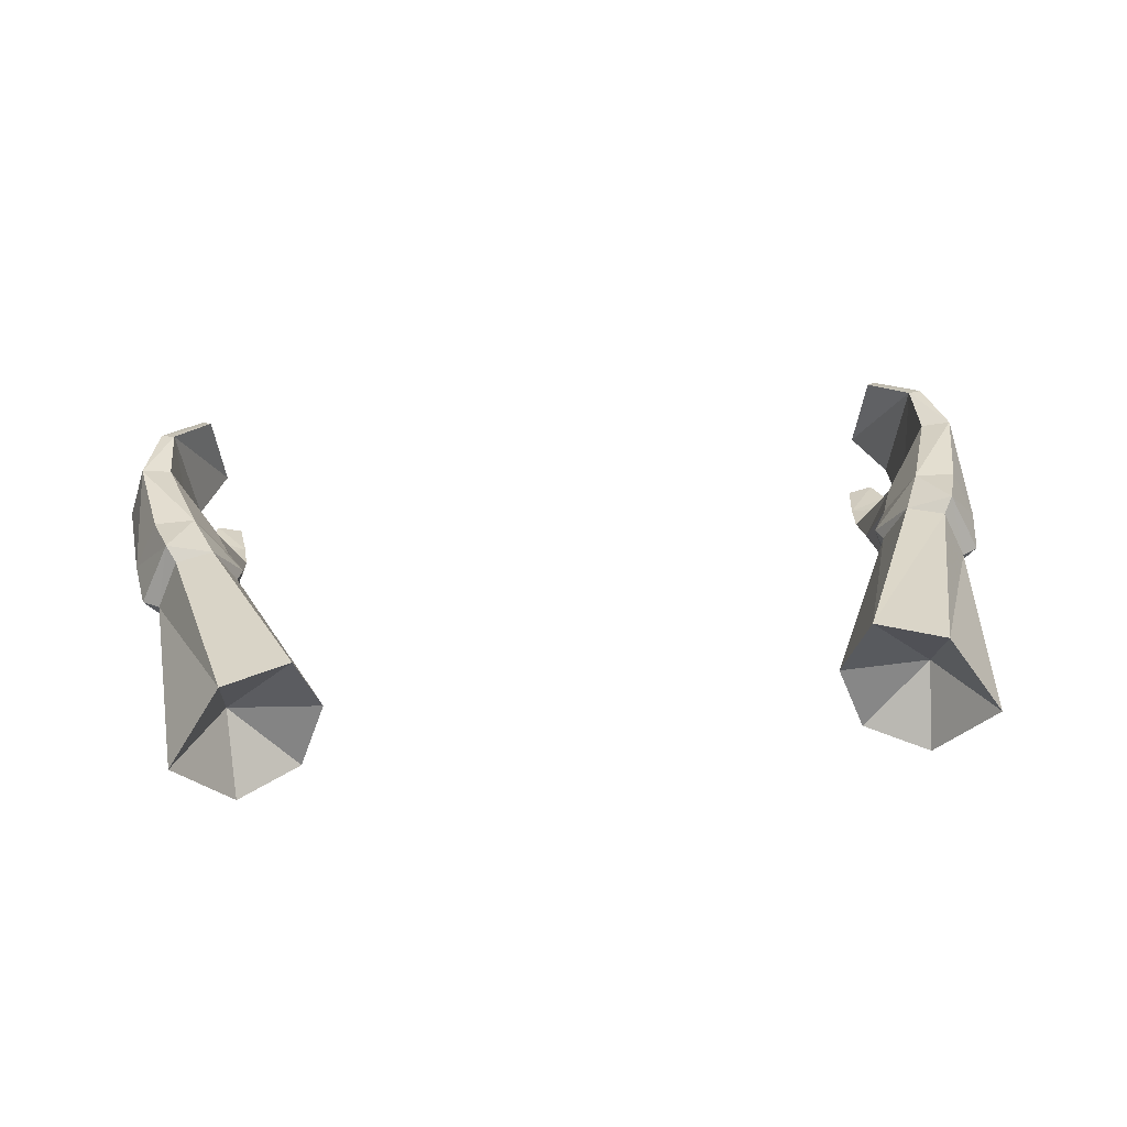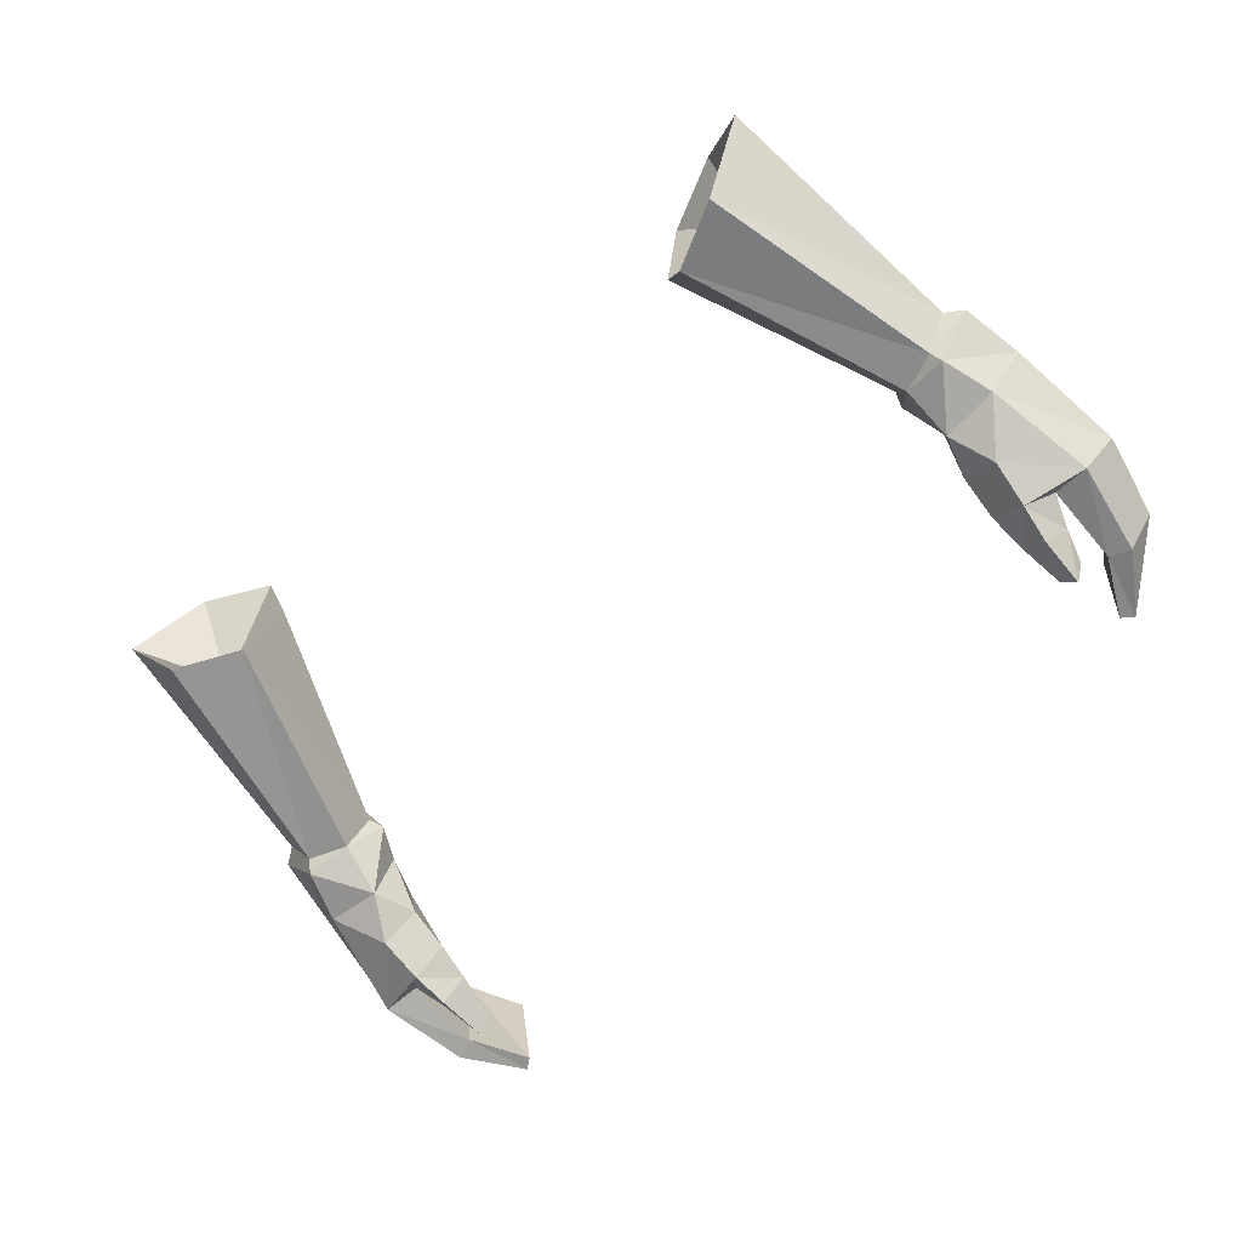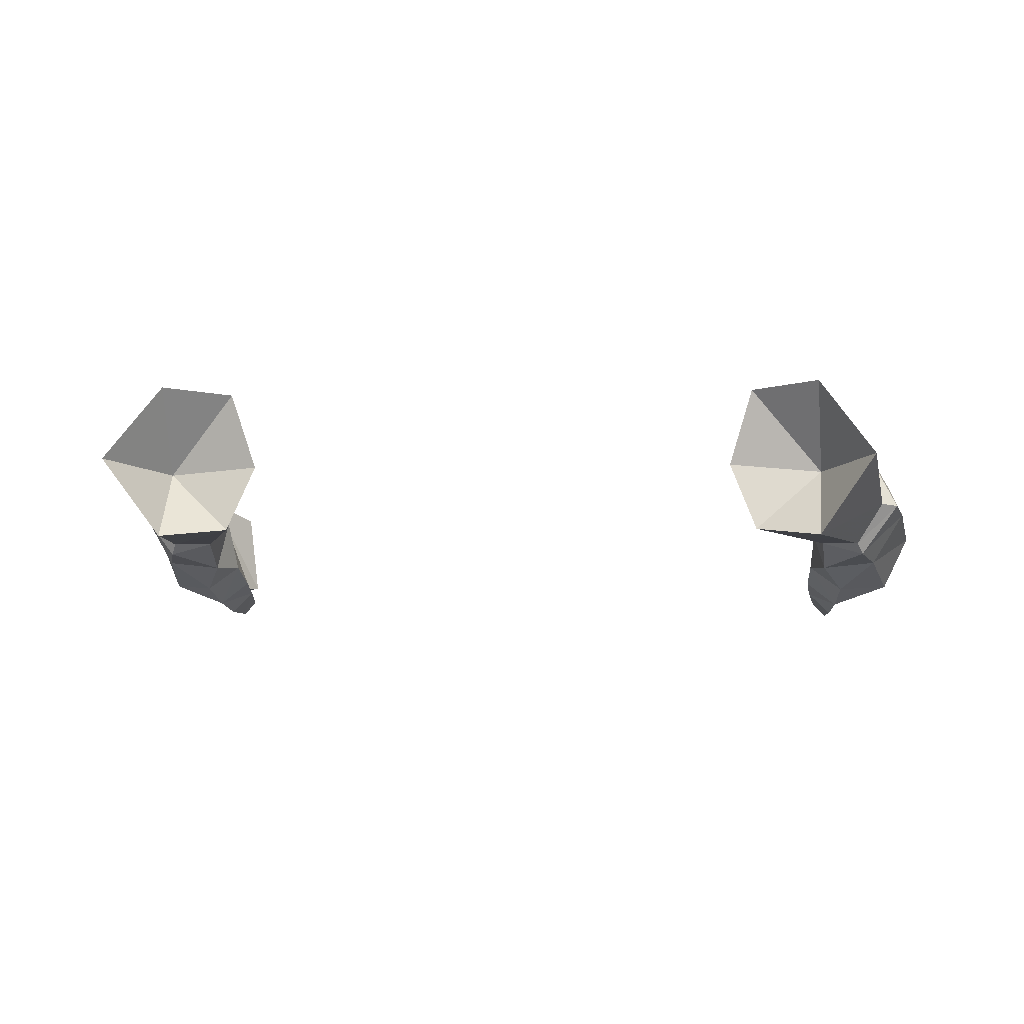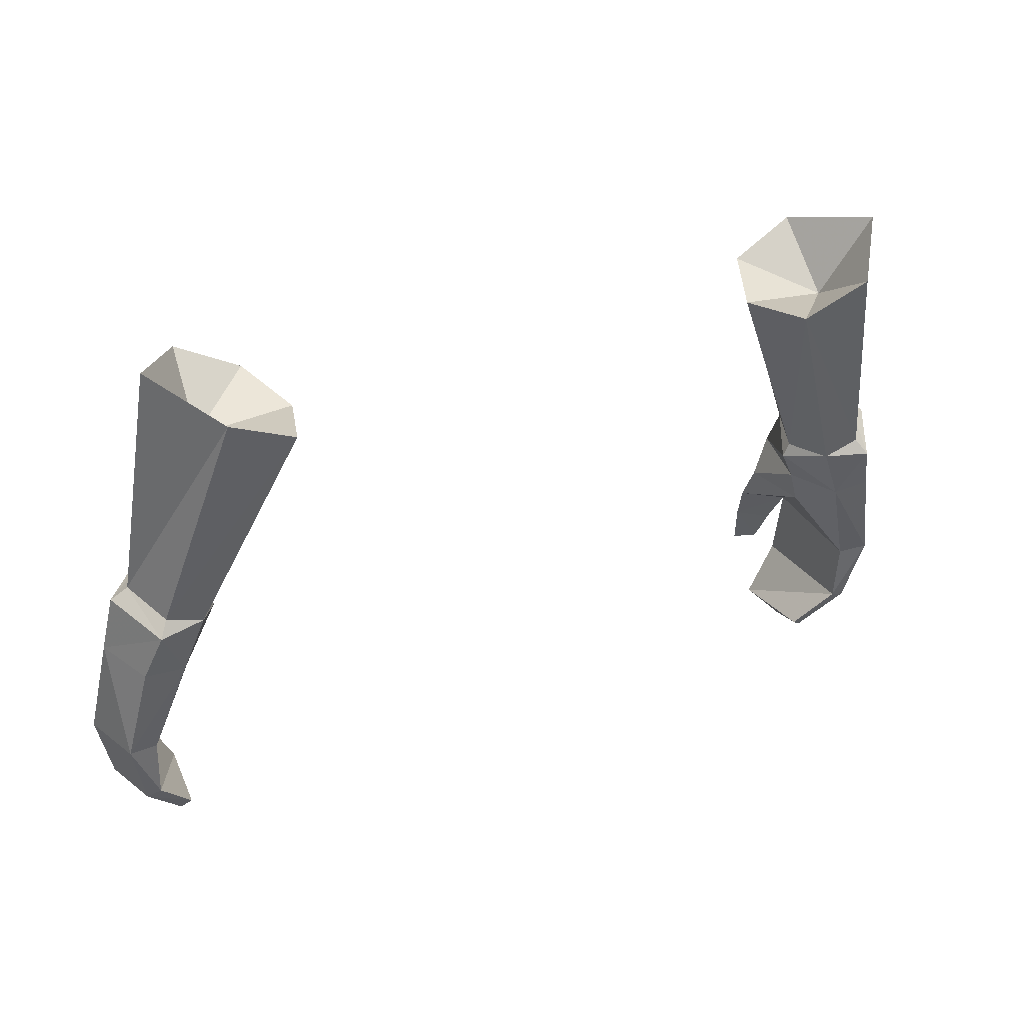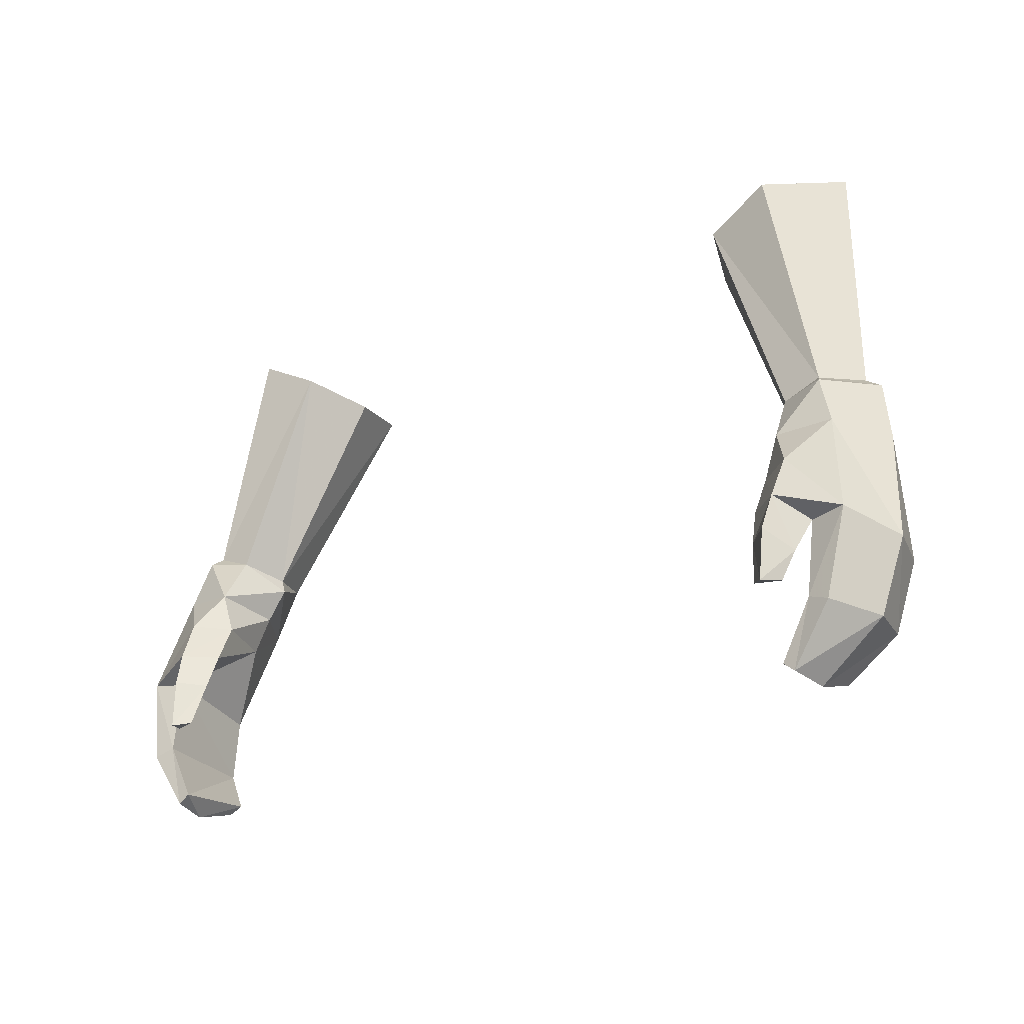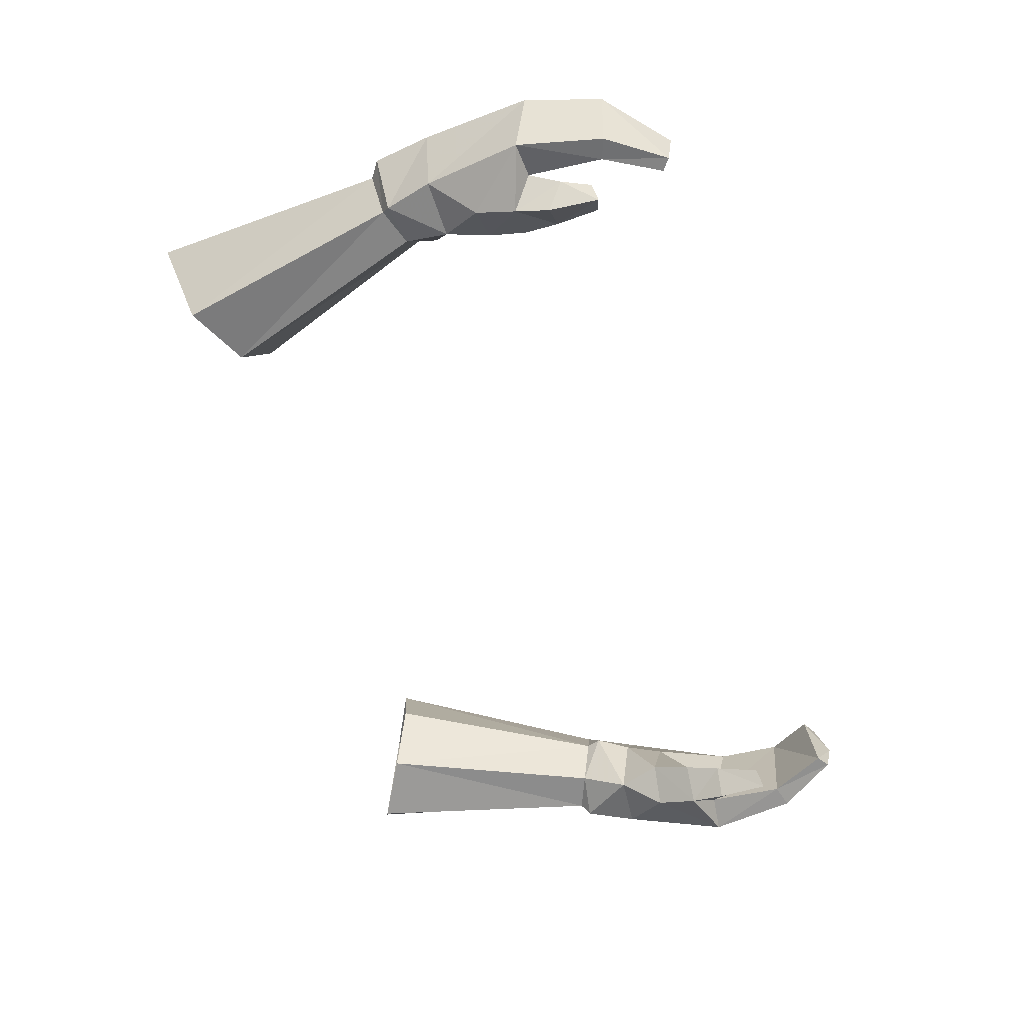
<metadata>
{"format":"obj","ext":"obj","renderer":"f3d","projection":"perspective","resolution":1024,"background":"white","views":[{"elev":45.0,"azim":-5.2,"up":"+Y"},{"elev":-63.2,"azim":42.3,"up":"+Y"},{"elev":-1.8,"azim":6.5,"up":"+Y"},{"elev":32.5,"azim":154.4,"up":"+Z"},{"elev":-22.7,"azim":37.2,"up":"+Z"},{"elev":-64.0,"azim":106.4,"up":"+Y"}]}
</metadata>
<code>
g knight_glove_female_35000
v 8.431 3.251 57.08
v 11.12 1.287 50.33
v 10.52 -0.1158 50.23
v 7.734 0.9061 56.75
v 8.558 -1.152 57.25
v 10.98 -1.518 50.55
v 12.14 -1.526 51
v 10.51 -1.353 58.25
v 7.734 0.9061 56.75
v 10.52 -0.1158 50.23
v 12.97 -0.1672 51.18
v 12.16 1.108 58.95
v 11.27 -0.526 47.61
v 11.79 1.1 48.61
v 12.78 0.3868 45.42
v 13.69 0.5957 45.53
v 13.05 1.104 48.69
v 13.85 -0.4896 49
v 14.32 -1.333 45.55
v 12.81 -2.194 49.22
v 13.45 -3.078 46.1
v 11.73 -3.145 47.93
v 11.59 -3.725 46.66
v 11.1 -2.376 49.12
v 10.66 -2.367 47.8
v 10.86 -0.3291 48.78
v 10.66 -2.367 47.8
v 10.86 -0.3291 48.78
v 12.35 -2.864 46
v 10.61 -2.964 46.61
v 10.61 -2.964 46.61
v 11.43 -4.073 45.61
v 11.97 -3.239 45.07
v 10.71 -3.353 45.52
v 12.35 -2.864 46
v 11.97 -3.239 45.07
v 11.68 -3.536 44.15
v 11.36 -4.193 44.05
v 10.91 -3.753 44.17
v 11.36 -4.193 44.05
v 11.68 -3.536 44.15
v 12.78 0.1976 43.42
v 13.22 0.1358 43.28
v 13.76 -1.773 43.18
v 11.65 -0.464 42.08
v 11.97 -0.6335 41.8
v 11.95 -2.103 41.42
v 12.29 -3.223 43.64
v 12.94 -3.332 43.42
v 11.39 -3.232 41.89
v 11.75 -3.253 41.63
v 11.39 -3.232 41.89
v 12.29 -3.223 43.64
v 11.97 -0.6335 41.8
v 11.95 -2.103 41.42
v 11.75 -3.253 41.63
v 10.71 -3.353 45.52
v 10.91 -3.753 44.17
v 12.32 -1.889 50.74
v 13.51 -0.2324 50.84
v 12.55 1.639 50.27
v 12.26 1.315 50.72
v 10.34 -0.1719 49.78
v 10.34 -0.1719 49.78
v 10.48 3.45 58.04
v 8.431 3.251 57.08
v 7.734 0.9061 56.75
v 10.62 0.6797 56.36
v 8.558 -1.152 57.25
v 10.51 -1.353 58.25
v 7.734 0.9061 56.75
v 12.16 1.108 58.95
v 10.48 3.45 58.04
v -10.53 -0.1159 50.23
v -11.13 1.287 50.33
v -8.441 3.251 57.08
v -7.744 0.9061 56.75
v -8.568 -1.152 57.25
v -10.52 -1.353 58.25
v -12.15 -1.526 51
v -10.99 -1.518 50.55
v -10.53 -0.1159 50.23
v -7.744 0.9061 56.75
v -12.17 1.108 58.95
v -12.98 -0.1673 51.18
v -11.28 -0.526 47.61
v -12.79 0.3868 45.42
v -11.8 1.099 48.61
v -13.7 0.5957 45.53
v -13.06 1.104 48.69
v -13.86 -0.4897 49
v -14.33 -1.333 45.55
v -12.82 -2.194 49.22
v -13.46 -3.078 46.1
v -11.6 -3.724 46.66
v -11.74 -3.145 47.93
v -11.11 -2.376 49.12
v -10.67 -2.367 47.8
v -10.87 -0.3291 48.78
v -10.67 -2.367 47.8
v -10.87 -0.3291 48.78
v -12.36 -2.864 46
v -10.62 -2.964 46.61
v -10.62 -2.964 46.61
v -11.98 -3.239 45.07
v -11.44 -4.073 45.61
v -12.36 -2.864 46
v -10.72 -3.353 45.52
v -11.98 -3.239 45.07
v -11.69 -3.537 44.15
v -10.92 -3.753 44.17
v -11.37 -4.193 44.05
v -11.37 -4.193 44.05
v -11.69 -3.537 44.15
v -12.79 0.1975 43.42
v -13.23 0.1357 43.28
v -13.77 -1.773 43.18
v -11.66 -0.4641 42.08
v -11.98 -0.6335 41.8
v -11.96 -2.103 41.42
v -12.3 -3.223 43.64
v -12.95 -3.332 43.42
v -11.76 -3.253 41.63
v -11.4 -3.232 41.89
v -11.4 -3.232 41.89
v -12.3 -3.223 43.64
v -11.96 -2.103 41.42
v -11.98 -0.6335 41.8
v -11.76 -3.253 41.63
v -10.72 -3.353 45.52
v -10.92 -3.753 44.17
v -12.33 -1.889 50.74
v -12.56 1.639 50.27
v -13.52 -0.2325 50.84
v -12.27 1.315 50.72
v -10.35 -0.1719 49.78
v -10.35 -0.1719 49.78
v -10.49 3.45 58.04
v -8.441 3.251 57.08
v -10.63 0.6797 56.36
v -7.744 0.9061 56.75
v -8.568 -1.152 57.25
v -10.52 -1.353 58.25
v -7.744 0.9061 56.75
v -12.17 1.108 58.95
v -10.49 3.45 58.04
f 1 2 3
f 3 4 1
f 5 6 7
f 7 8 5
f 5 9 10
f 10 6 5
f 11 12 8
f 8 7 11
f 13 14 15
f 16 15 14
f 14 17 16
f 16 17 18
f 18 19 16
f 19 18 20
f 20 21 19
f 21 22 23
f 20 24 22
f 24 25 22
f 24 26 25
f 27 28 13
f 21 23 29
f 13 30 27
f 25 31 23
f 23 22 25
f 23 32 33
f 33 29 23
f 34 30 35
f 35 36 34
f 37 38 39
f 33 32 40
f 40 41 33
f 37 39 34
f 34 36 37
f 42 15 16
f 16 43 42
f 43 16 19
f 19 44 43
f 45 42 43
f 43 46 45
f 43 44 47
f 47 46 43
f 15 35 13
f 21 29 48
f 48 49 21
f 48 50 51
f 51 49 48
f 51 47 44
f 44 49 51
f 42 45 52
f 52 53 42
f 44 19 21
f 21 49 44
f 35 15 42
f 42 53 35
f 13 35 30
f 45 54 55
f 55 52 45
f 14 13 28
f 55 56 52
f 40 32 57
f 57 58 40
f 23 31 57
f 57 32 23
f 20 22 21
f 7 6 59
f 11 60 61
f 61 62 11
f 26 24 63
f 7 59 60
f 60 11 7
f 2 64 3
f 62 61 2
f 62 2 1
f 1 65 62
f 11 62 65
f 65 12 11
f 66 67 68
f 69 70 68
f 71 69 68
f 70 72 68
f 73 66 68
f 72 73 68
f 18 17 61
f 61 60 18
f 59 20 18
f 18 60 59
f 24 20 59
f 59 6 24
f 61 17 14
f 14 2 61
f 6 10 63
f 2 14 64
f 24 6 63
f 14 28 64
f 74 75 76
f 76 77 74
f 78 79 80
f 80 81 78
f 78 81 82
f 82 83 78
f 79 84 85
f 85 80 79
f 86 87 88
f 88 87 89
f 89 90 88
f 91 90 89
f 89 92 91
f 93 91 92
f 92 94 93
f 94 95 96
f 93 96 97
f 97 96 98
f 97 98 99
f 100 86 101
f 94 102 95
f 86 100 103
f 95 104 98
f 98 96 95
f 105 106 95
f 95 102 105
f 107 103 108
f 108 109 107
f 110 111 112
f 113 106 105
f 105 114 113
f 108 111 110
f 110 109 108
f 89 87 115
f 115 116 89
f 92 89 116
f 116 117 92
f 116 115 118
f 118 119 116
f 120 117 116
f 116 119 120
f 87 86 107
f 121 102 94
f 94 122 121
f 123 124 121
f 121 122 123
f 117 120 123
f 123 122 117
f 125 118 115
f 115 126 125
f 94 92 117
f 117 122 94
f 115 87 107
f 107 126 115
f 86 103 107
f 127 128 118
f 118 125 127
f 88 101 86
f 127 125 129
f 130 106 113
f 113 131 130
f 130 104 95
f 95 106 130
f 93 94 96
f 80 132 81
f 133 134 85
f 85 135 133
f 99 136 97
f 134 132 80
f 80 85 134
f 75 74 137
f 135 75 133
f 76 75 135
f 135 138 76
f 138 135 85
f 85 84 138
f 139 140 141
f 142 140 143
f 144 140 142
f 143 140 145
f 146 140 139
f 145 140 146
f 133 90 91
f 91 134 133
f 91 93 132
f 132 134 91
f 132 93 97
f 97 81 132
f 88 90 133
f 133 75 88
f 81 136 82
f 75 137 88
f 97 136 81
f 88 137 101

</code>
